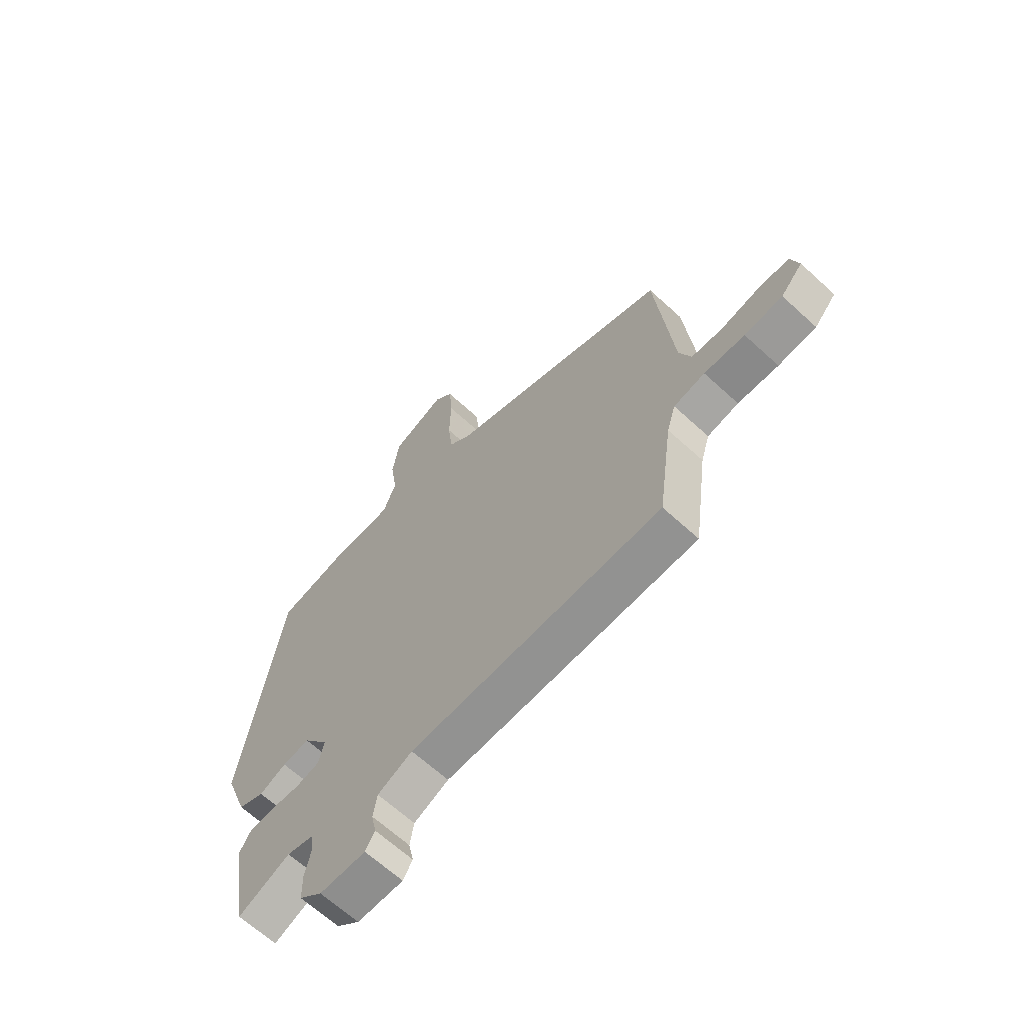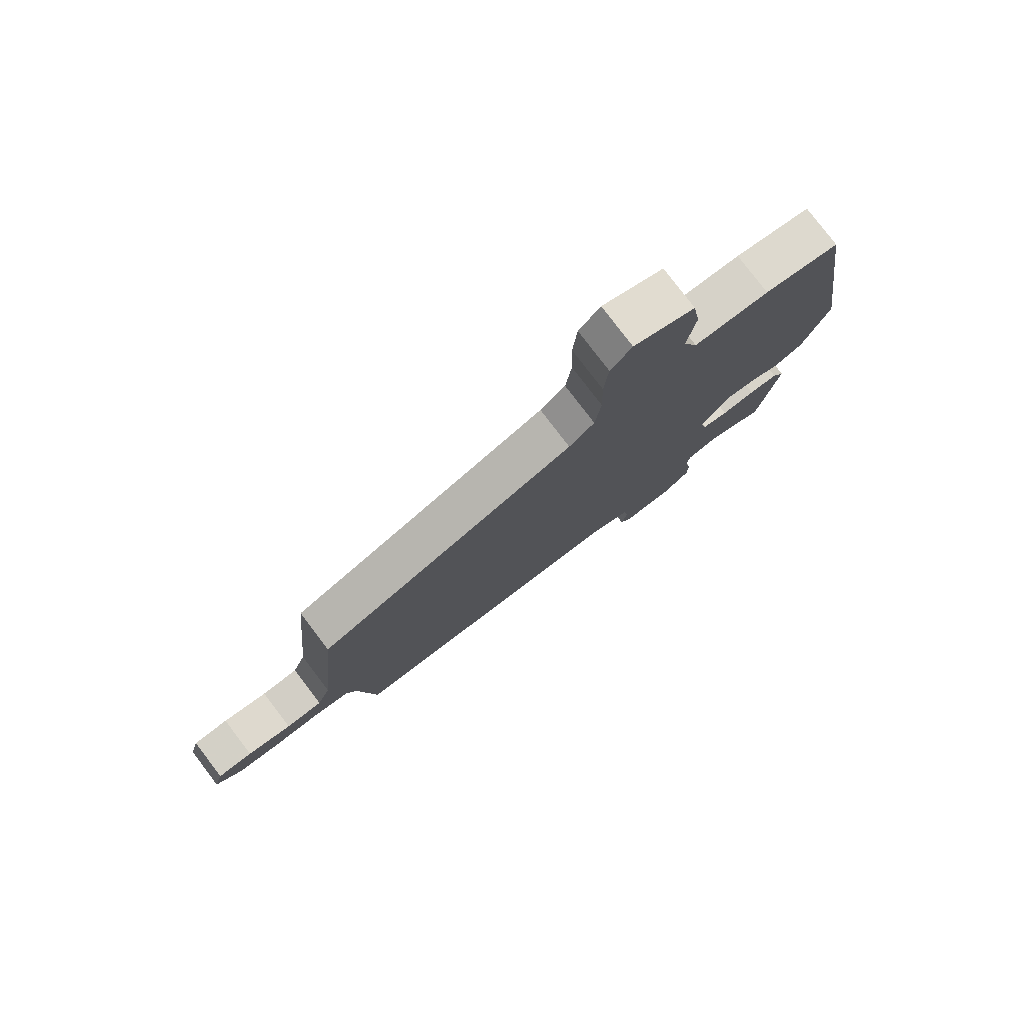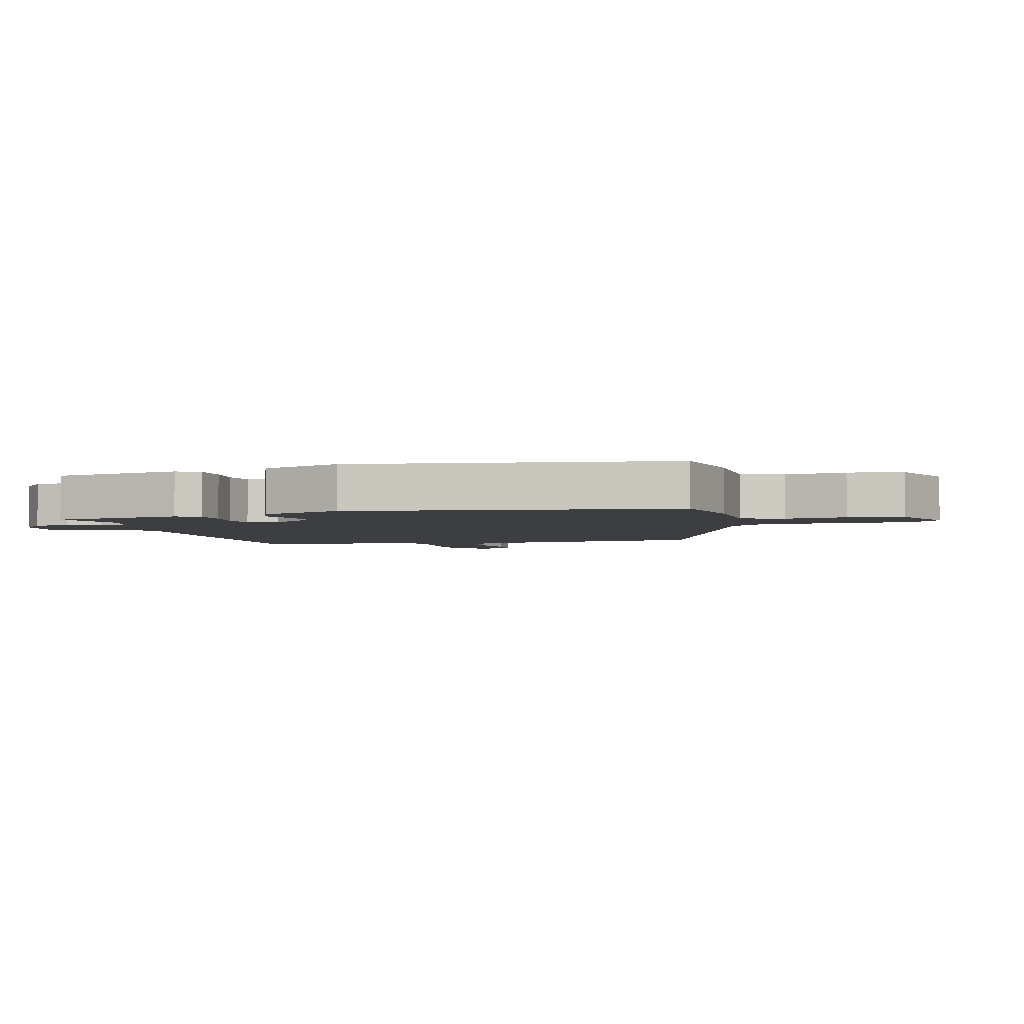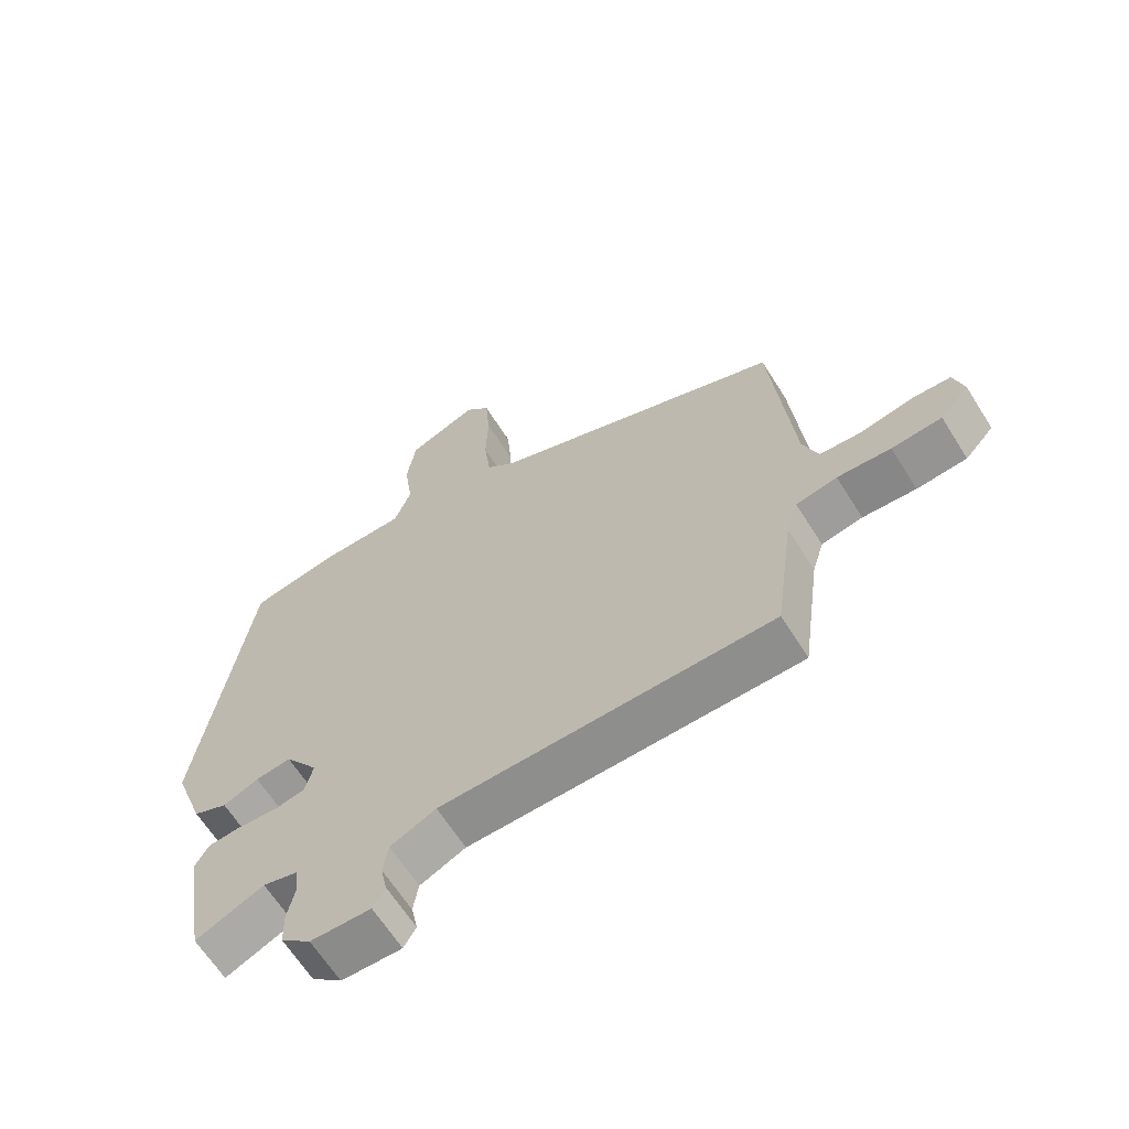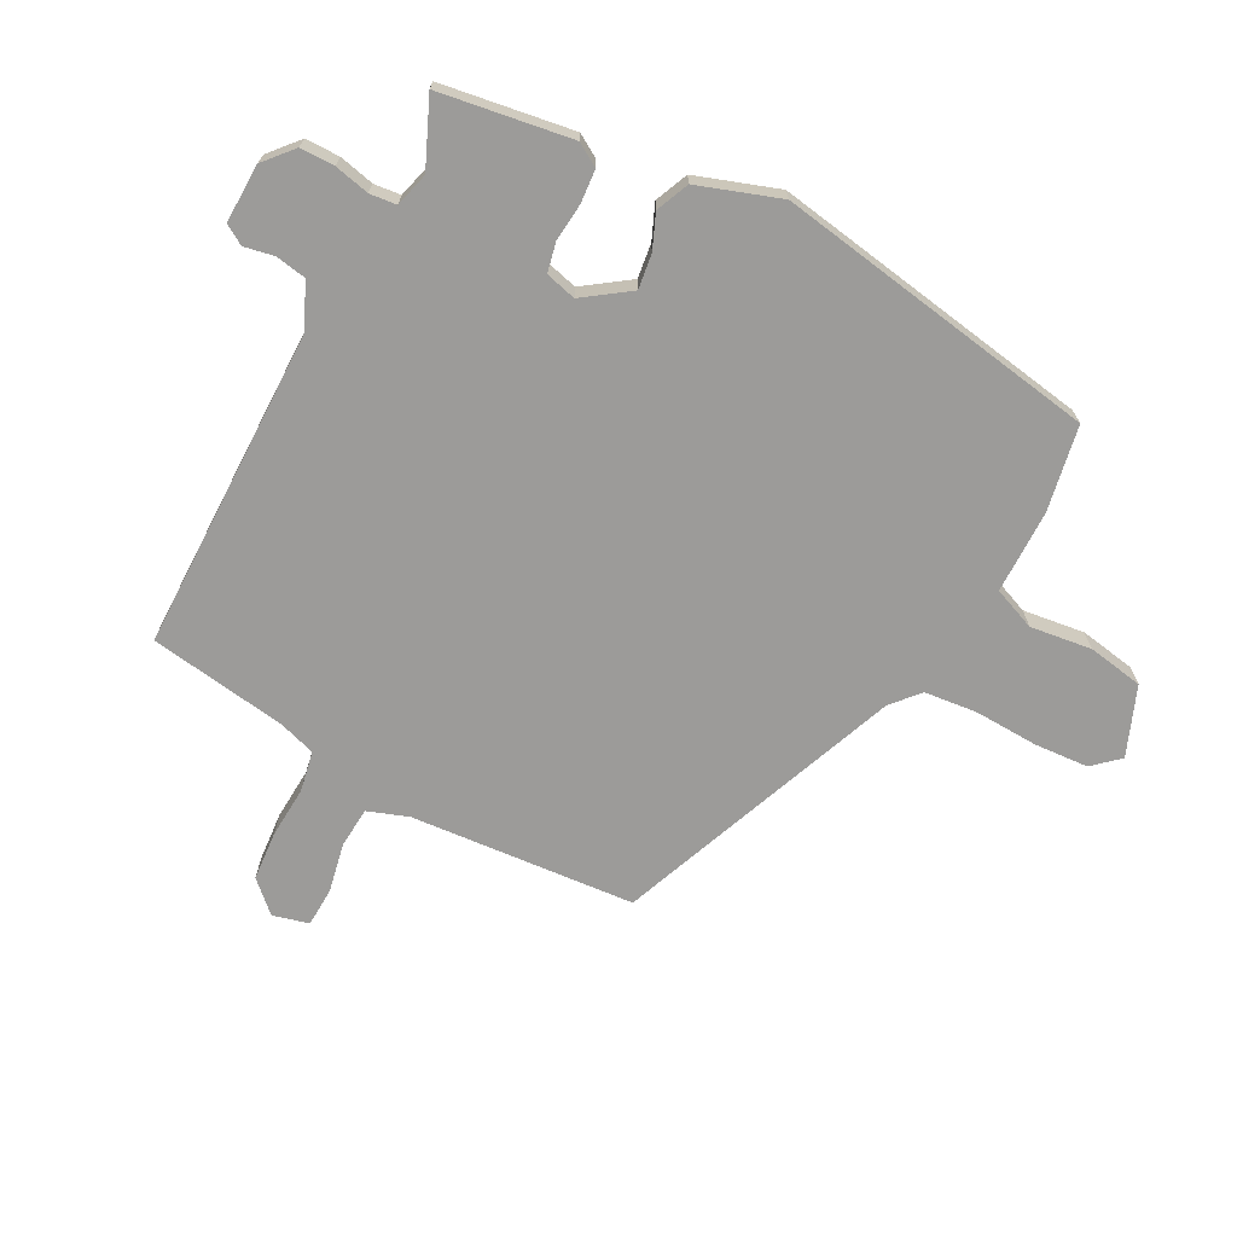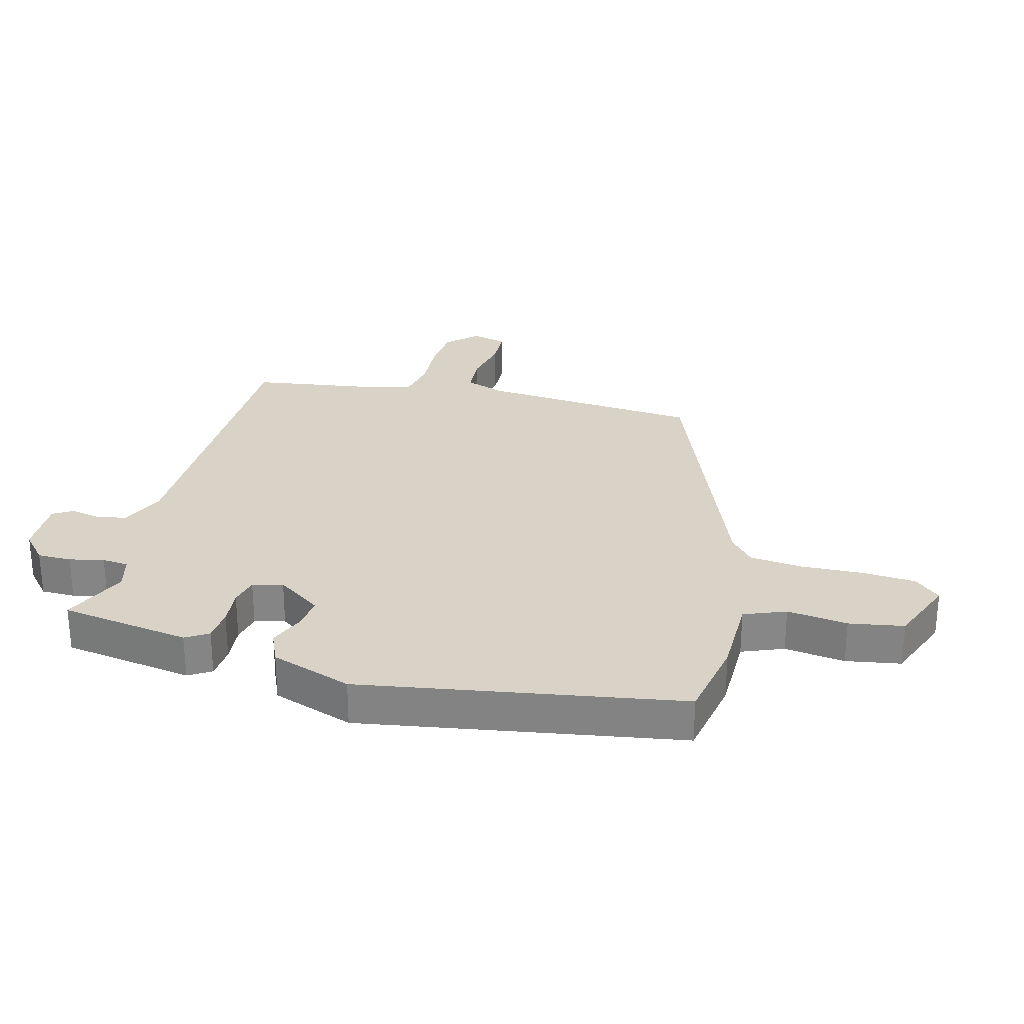
<metadata>
{"format":"obj","ext":"obj","renderer":"f3d","projection":"perspective","resolution":1024,"background":"white","views":[{"elev":-65.3,"azim":47.3,"up":"+Z"},{"elev":79.1,"azim":142.7,"up":"+Z"},{"elev":-3.4,"azim":-75.0,"up":"+Y"},{"elev":-64.1,"azim":32.1,"up":"+Z"},{"elev":-69.8,"azim":-118.6,"up":"+Y"},{"elev":28.1,"azim":-76.1,"up":"+Y"}]}
</metadata>
<code>
v -0.45 0.07 0.5
v -0.315 0.07 0.527
v -0.181 0.07 0.53
v -0.155 0.07 0.598
v -0.169 0.07 0.696
v -0.155 0.07 0.785
v -0.046 0.07 0.83
v -0.008 0.07 0.789
v -0.001 0.07 0.703
v -0.004 0.07 0.601
v 0.006 0.07 0.516
v 0.051 0.07 0.478
v 0.51 0.07 0.306
v 0.544 0.07 -0.053
v 0.568 0.07 -0.117
v 0.633 0.07 -0.121
v 0.712 0.07 -0.104
v 0.774 0.07 -0.106
v 0.79 0.07 -0.163
v 0.745 0.07 -0.212
v 0.667 0.07 -0.219
v 0.584 0.07 -0.215
v 0.52 0.07 -0.228
v 0.502 0.07 -0.287
v 0.472 0.07 -0.508
v -0.043 0.07 -0.519
v -0.114 0.07 -0.552
v -0.122 0.07 -0.601
v -0.112 0.07 -0.649
v -0.131 0.07 -0.681
v -0.225 0.07 -0.68
v -0.272 0.07 -0.64
v -0.273 0.07 -0.585
v -0.261 0.07 -0.529
v -0.266 0.07 -0.486
v -0.321 0.07 -0.472
v -0.427 0.07 -0.52
v -0.462 0.07 -0.309
v -0.44 0.07 -0.272
v -0.387 0.07 -0.267
v -0.326 0.07 -0.272
v -0.279 0.07 -0.261
v -0.267 0.07 -0.212
v -0.319 0.07 -0.14
v -0.374 0.07 -0.148
v -0.429 0.07 -0.172
v -0.482 0.07 -0.15
v -0.529 0.07 -0.019
v -0.45 0 0.5
v -0.315 0 0.527
v -0.181 0 0.53
v -0.155 0 0.598
v -0.169 0 0.696
v -0.155 0 0.785
v -0.046 0 0.83
v -0.008 0 0.789
v -0.001 0 0.703
v -0.004 0 0.601
v 0.006 0 0.516
v 0.051 0 0.478
v 0.51 0 0.306
v 0.544 0 -0.053
v 0.568 0 -0.117
v 0.633 0 -0.121
v 0.712 0 -0.104
v 0.774 0 -0.106
v 0.79 0 -0.163
v 0.745 0 -0.212
v 0.667 0 -0.219
v 0.584 0 -0.215
v 0.52 0 -0.228
v 0.502 0 -0.287
v 0.472 0 -0.508
v -0.043 0 -0.519
v -0.114 0 -0.552
v -0.122 0 -0.601
v -0.112 0 -0.649
v -0.131 0 -0.681
v -0.225 0 -0.68
v -0.272 0 -0.64
v -0.273 0 -0.585
v -0.261 0 -0.529
v -0.266 0 -0.486
v -0.321 0 -0.472
v -0.427 0 -0.52
v -0.462 0 -0.309
v -0.44 0 -0.272
v -0.387 0 -0.267
v -0.326 0 -0.272
v -0.279 0 -0.261
v -0.267 0 -0.212
v -0.319 0 -0.14
v -0.374 0 -0.148
v -0.429 0 -0.172
v -0.482 0 -0.15
v -0.529 0 -0.019
f 1 2 3
f 48 1 3
f 47 48 3
f 46 47 3
f 45 46 3
f 44 45 3 4
f 43 44 4
f 39 40 41
f 38 39 41
f 37 38 41
f 36 37 41
f 35 36 41 42
f 34 35 42 43
f 32 33 34
f 31 32 34
f 30 31 34
f 29 30 34
f 28 29 34
f 34 43 4
f 28 34 4
f 27 28 4
f 24 25 26
f 23 24 26
f 20 21 22
f 19 20 22
f 18 19 22
f 17 18 22
f 16 17 22
f 15 16 22 23
f 26 27 4
f 23 26 4
f 15 23 4
f 14 15 4
f 8 9 10
f 7 8 10
f 6 7 10
f 5 6 10
f 4 5 10
f 4 10 11
f 14 4 11 12
f 12 13 14
f 51 50 49
f 51 49 96
f 51 96 95
f 51 95 94
f 51 94 93
f 52 51 93 92
f 52 92 91
f 89 88 87
f 89 87 86
f 89 86 85
f 89 85 84
f 90 89 84 83
f 91 90 83 82
f 82 81 80
f 82 80 79
f 82 79 78
f 82 78 77
f 82 77 76
f 52 91 82
f 52 82 76
f 52 76 75
f 74 73 72
f 74 72 71
f 70 69 68
f 70 68 67
f 70 67 66
f 70 66 65
f 70 65 64
f 71 70 64 63
f 52 75 74
f 52 74 71
f 52 71 63
f 52 63 62
f 58 57 56
f 58 56 55
f 58 55 54
f 58 54 53
f 58 53 52
f 59 58 52
f 60 59 52 62
f 62 61 60
f 1 49 50 2
f 2 50 51 3
f 3 51 52 4
f 4 52 53 5
f 5 53 54 6
f 6 54 55 7
f 7 55 56 8
f 8 56 57 9
f 9 57 58 10
f 10 58 59 11
f 11 59 60 12
f 12 60 61 13
f 13 61 62 14
f 14 62 63 15
f 15 63 64 16
f 16 64 65 17
f 17 65 66 18
f 18 66 67 19
f 19 67 68 20
f 20 68 69 21
f 21 69 70 22
f 22 70 71 23
f 23 71 72 24
f 24 72 73 25
f 25 73 74 26
f 26 74 75 27
f 27 75 76 28
f 28 76 77 29
f 29 77 78 30
f 30 78 79 31
f 31 79 80 32
f 32 80 81 33
f 33 81 82 34
f 34 82 83 35
f 35 83 84 36
f 36 84 85 37
f 37 85 86 38
f 38 86 87 39
f 39 87 88 40
f 40 88 89 41
f 41 89 90 42
f 42 90 91 43
f 43 91 92 44
f 44 92 93 45
f 45 93 94 46
f 46 94 95 47
f 47 95 96 48
f 48 96 49 1

</code>
